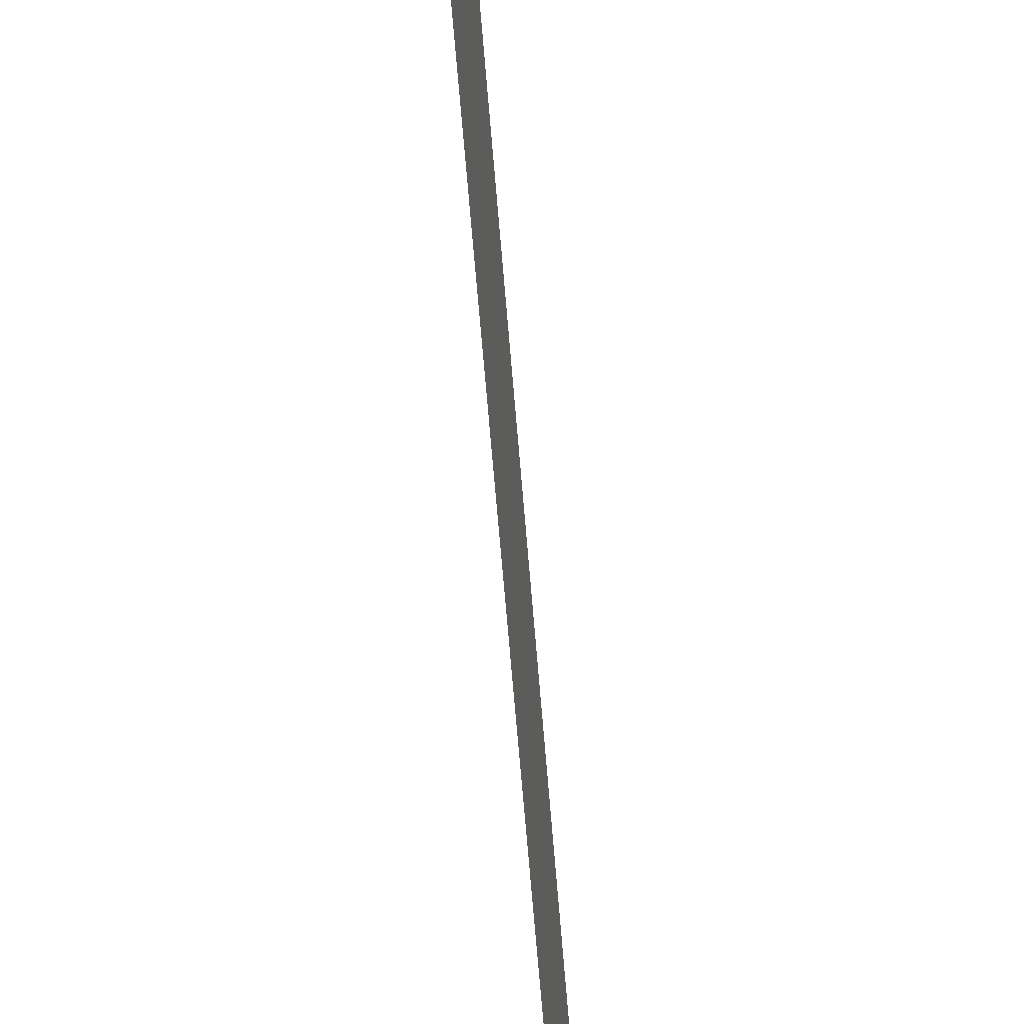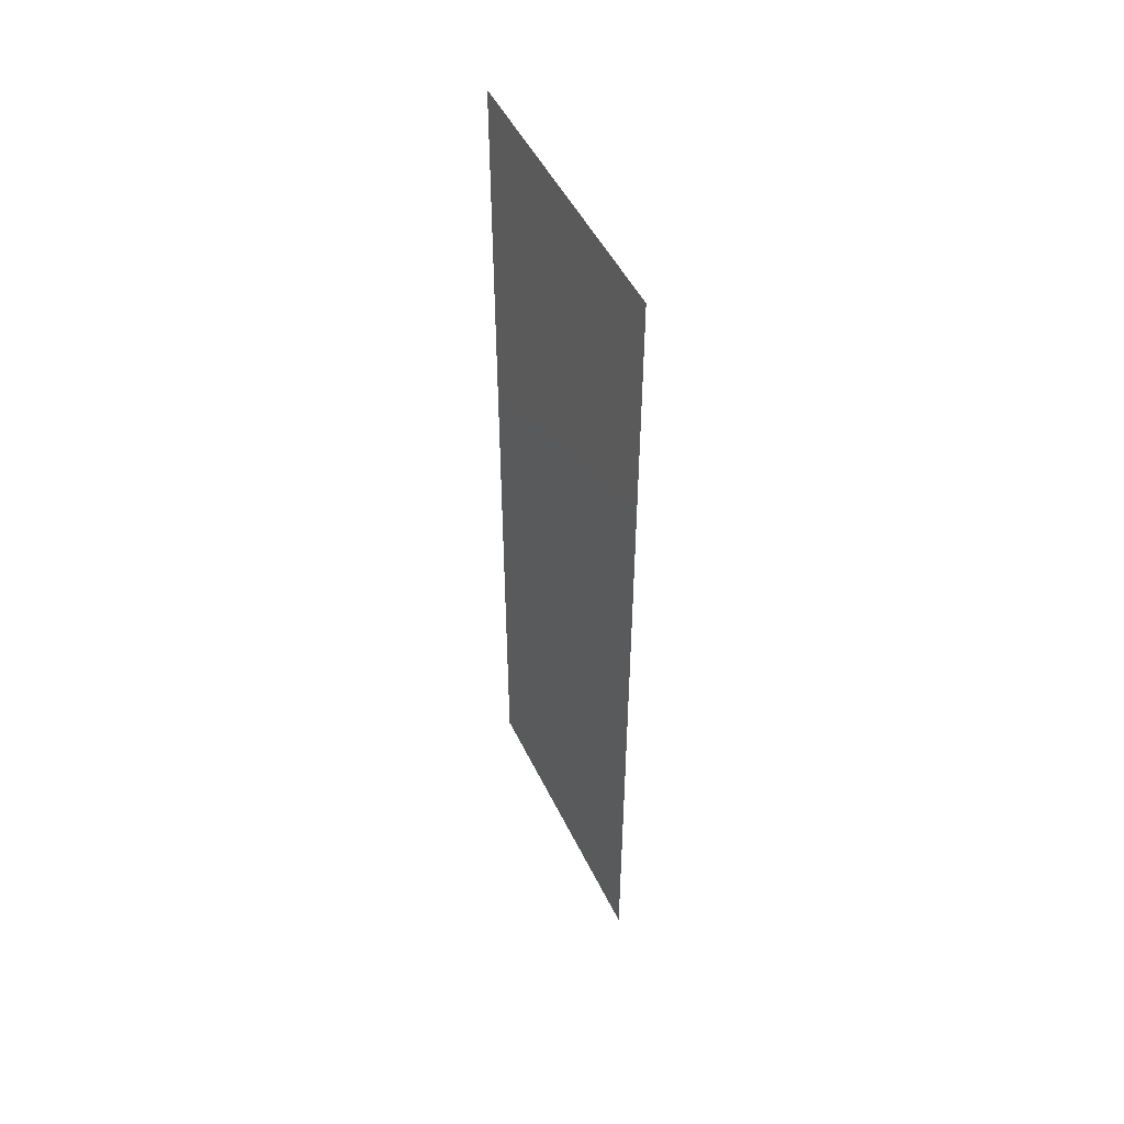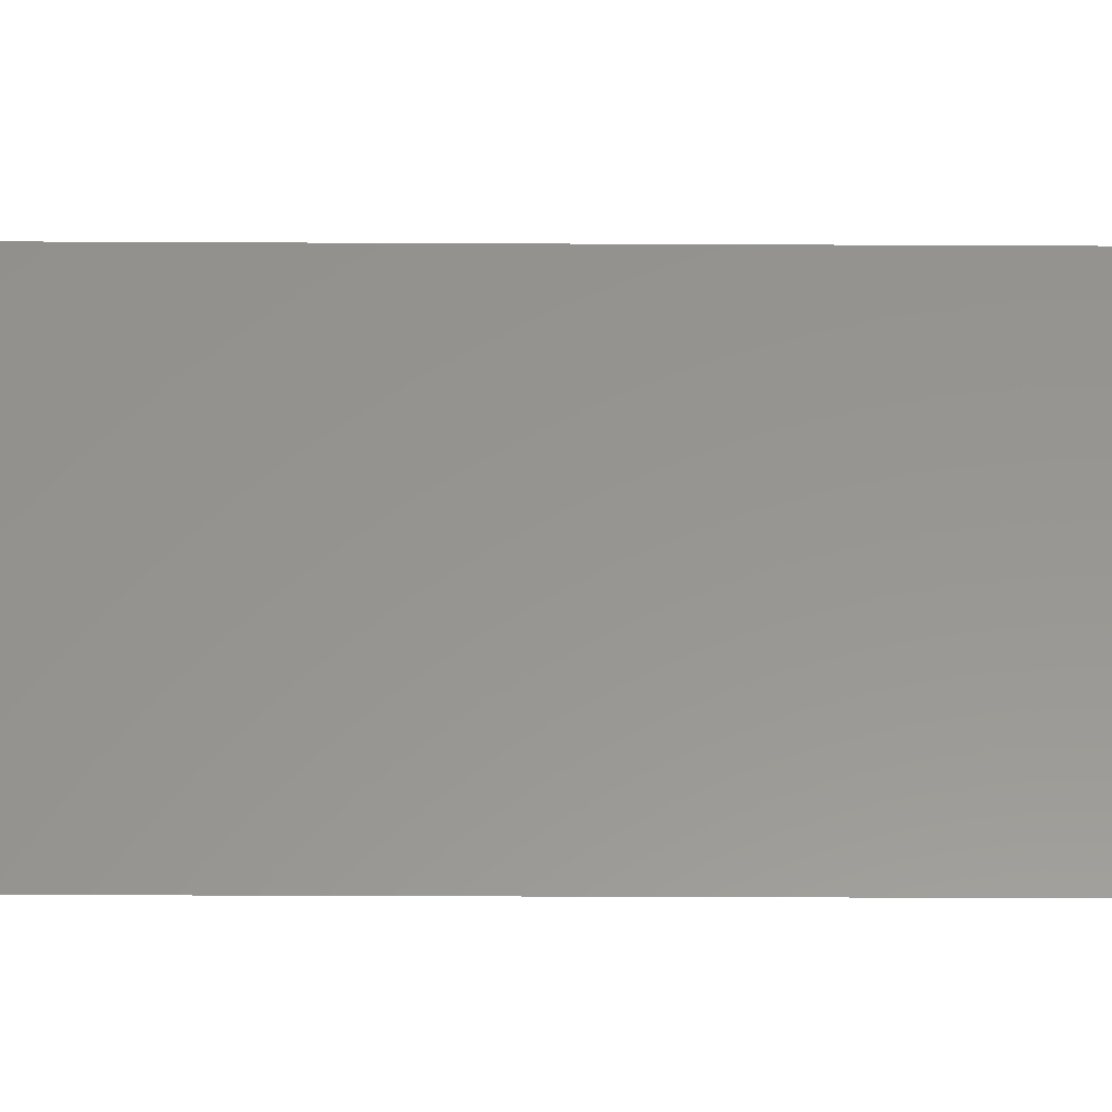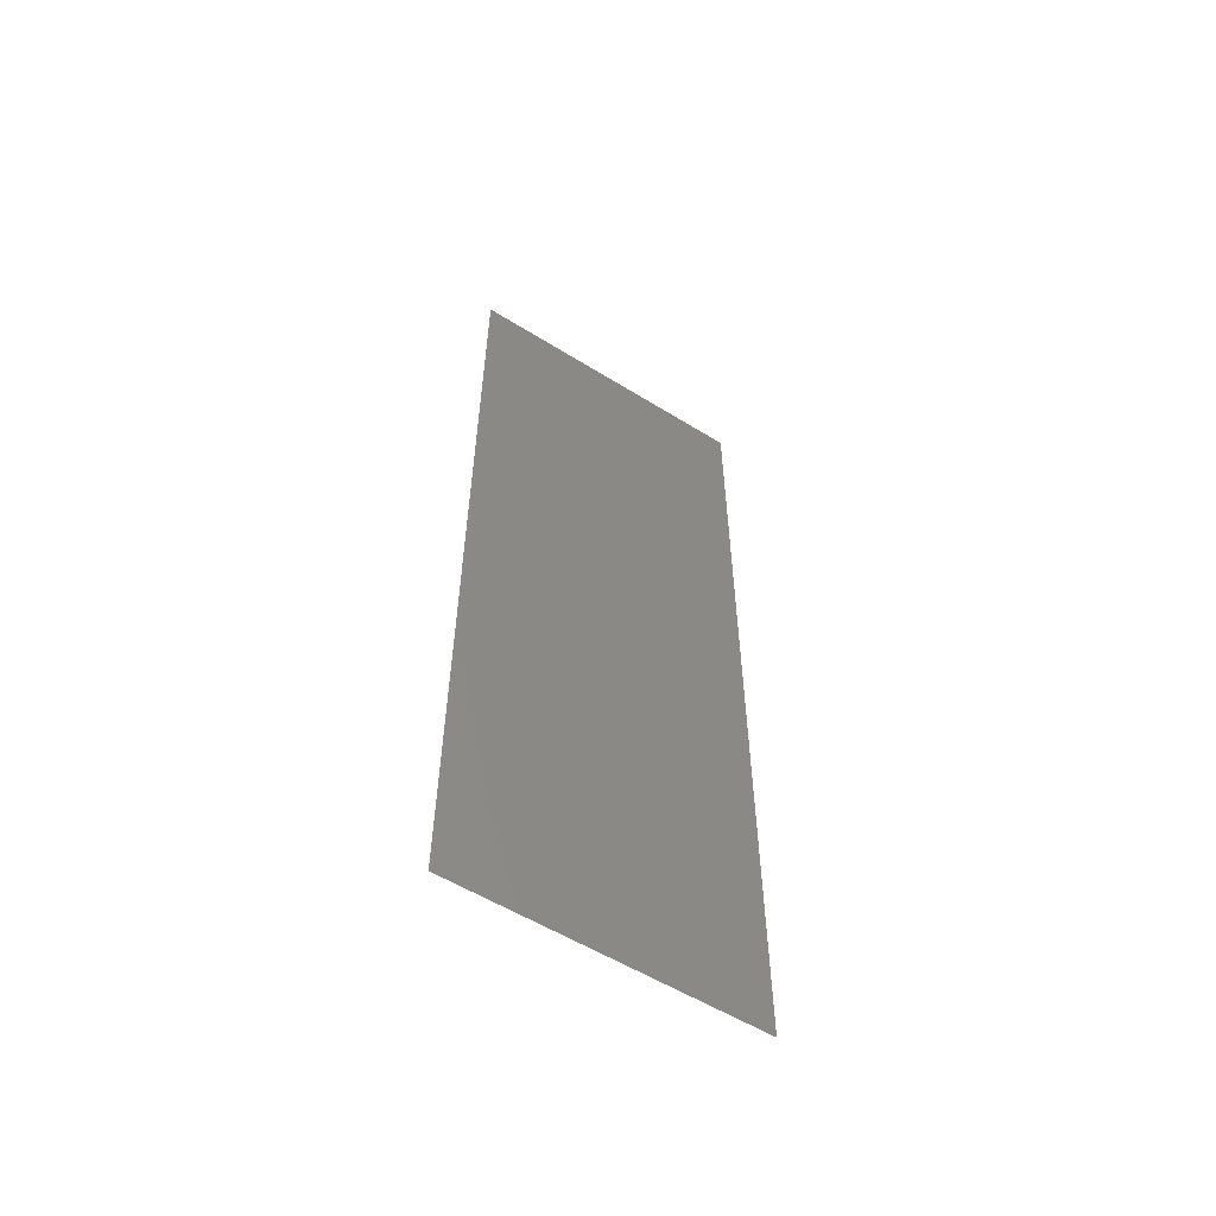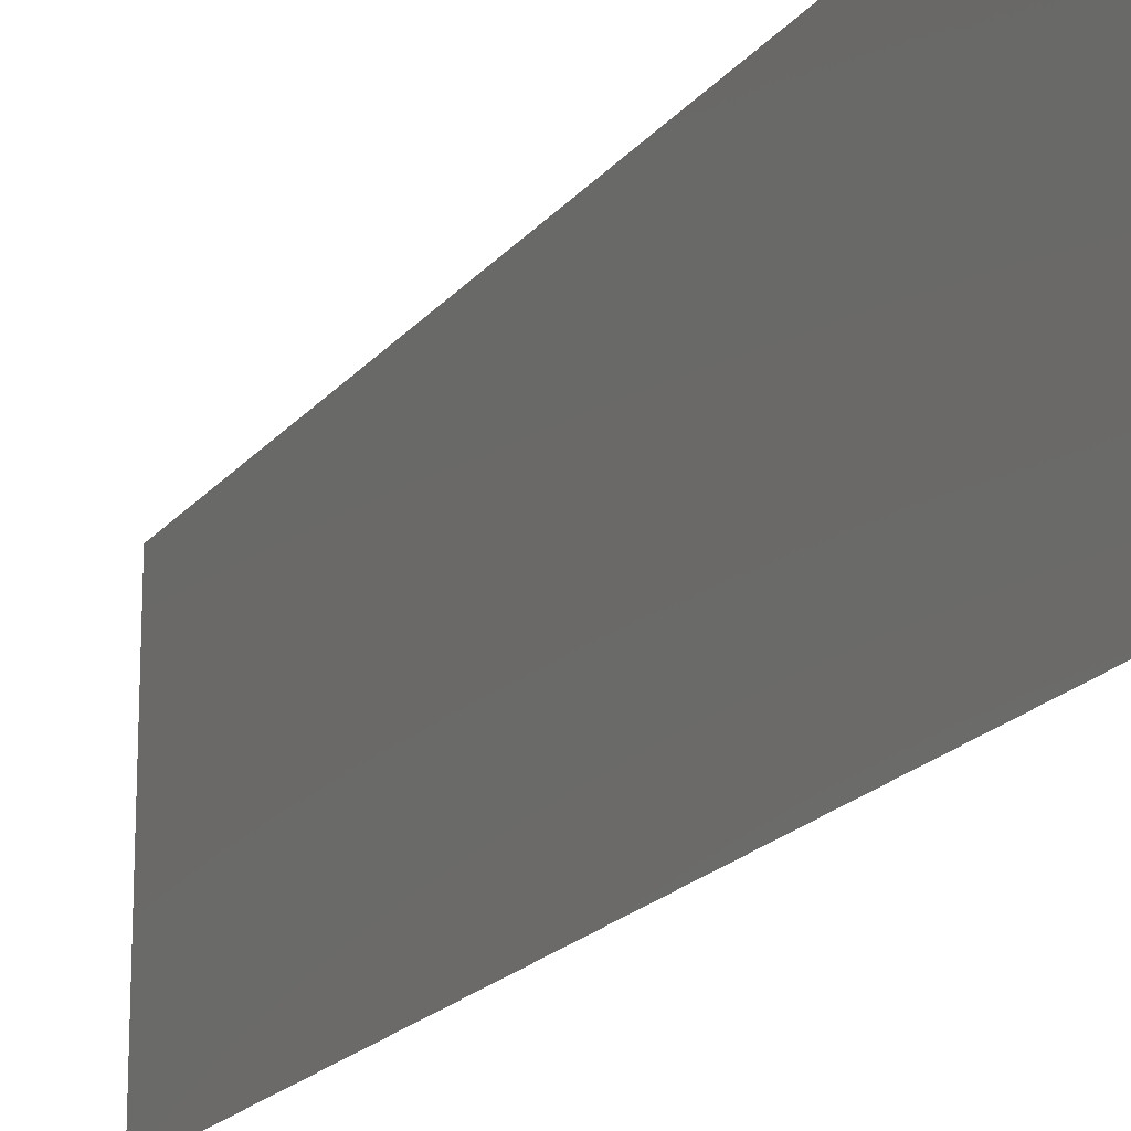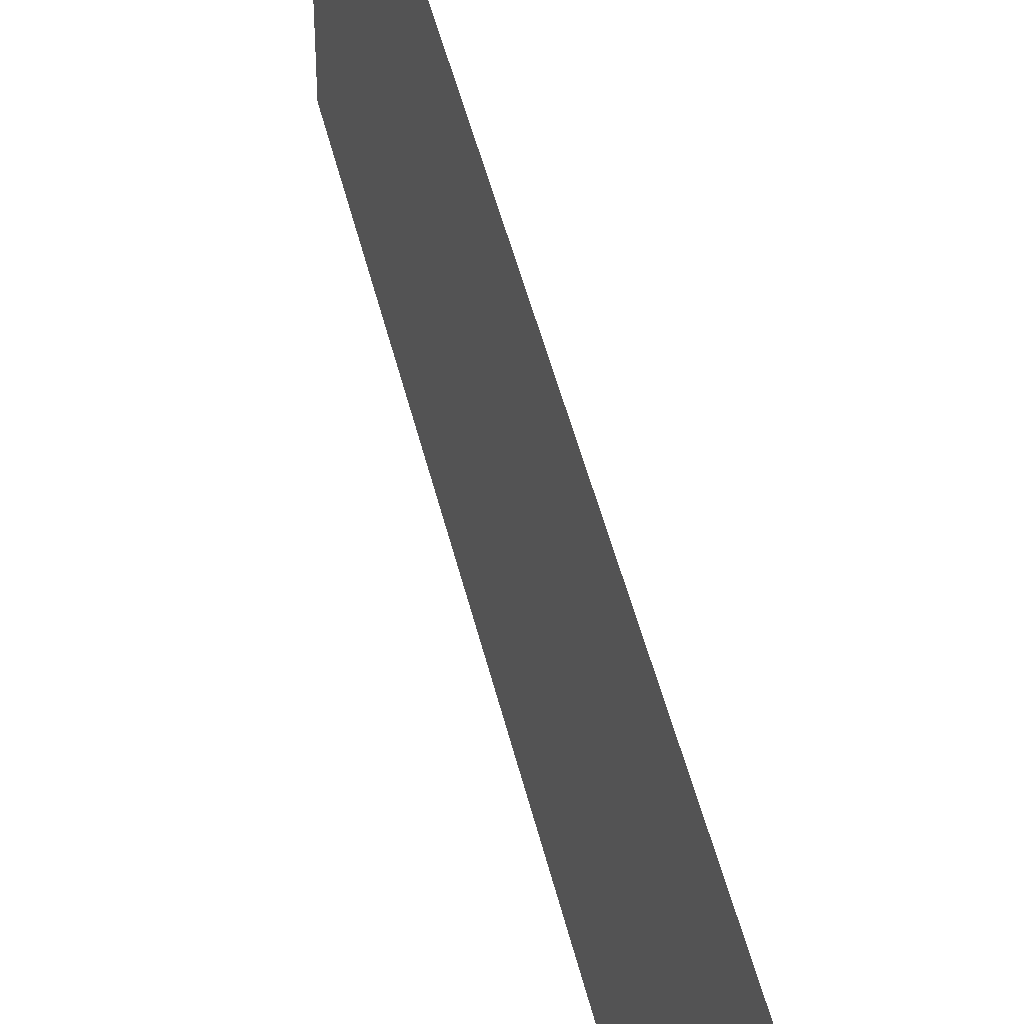
<metadata>
{"format":"stl","ext":"stl","renderer":"f3d","projection":"perspective","resolution":1024,"background":"white","views":[{"elev":-64.8,"azim":-175.4,"up":"+Z"},{"elev":49.1,"azim":155.0,"up":"+Y"},{"elev":-32.3,"azim":89.6,"up":"+Z"},{"elev":-56.3,"azim":-123.0,"up":"+Y"},{"elev":-18.8,"azim":-26.0,"up":"+Z"},{"elev":45.7,"azim":-12.8,"up":"+Z"}]}
</metadata>
<code>
# stl→obj: 4 verts, 2 faces
v 9 5 0
v 9 0 1.65
v 9 0 0
v 9 5 1.65
f 1 2 3
f 1 4 2

</code>
